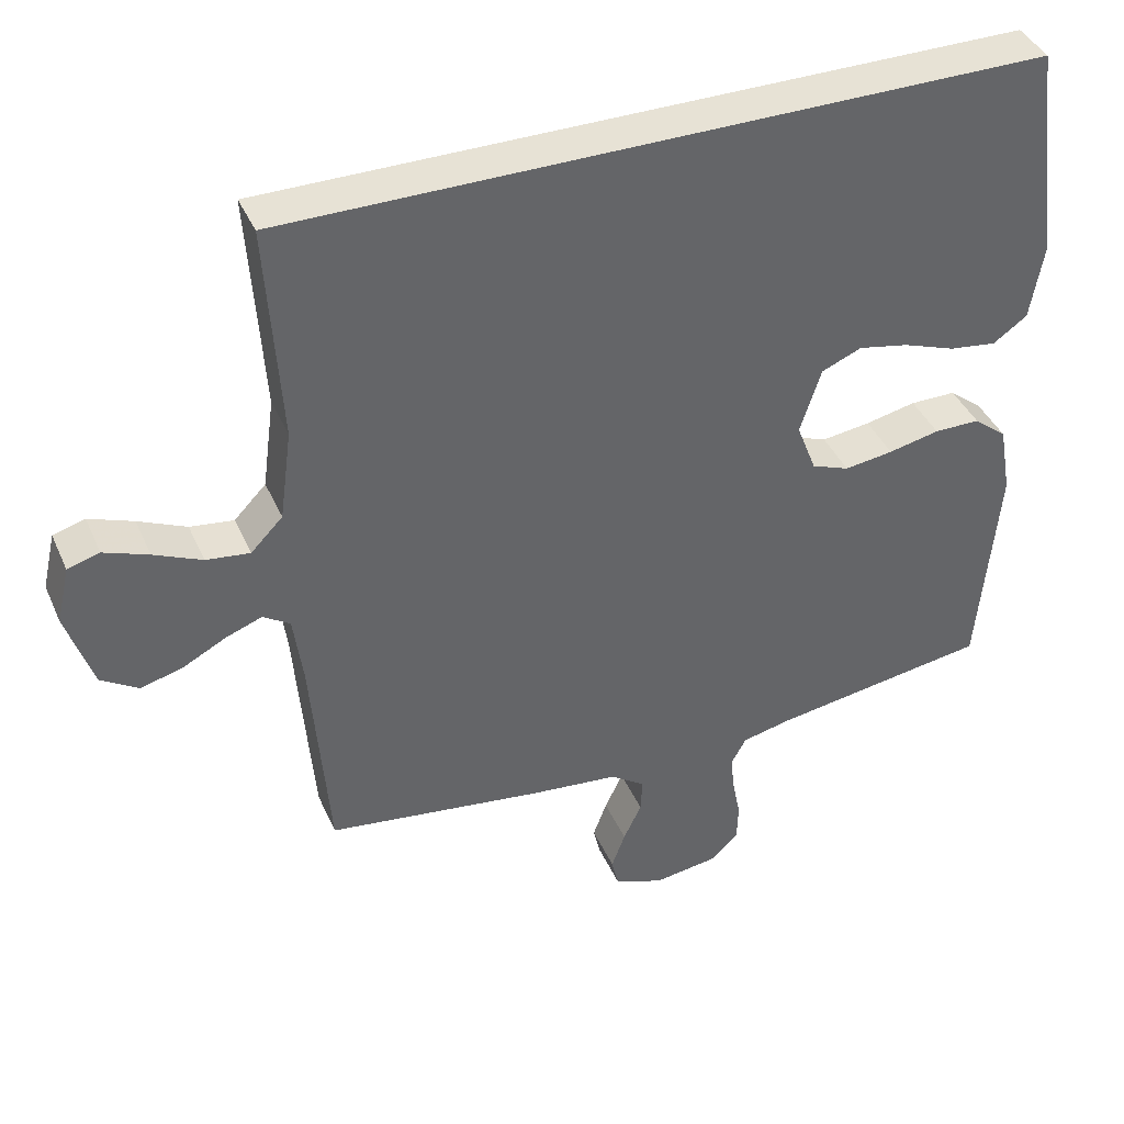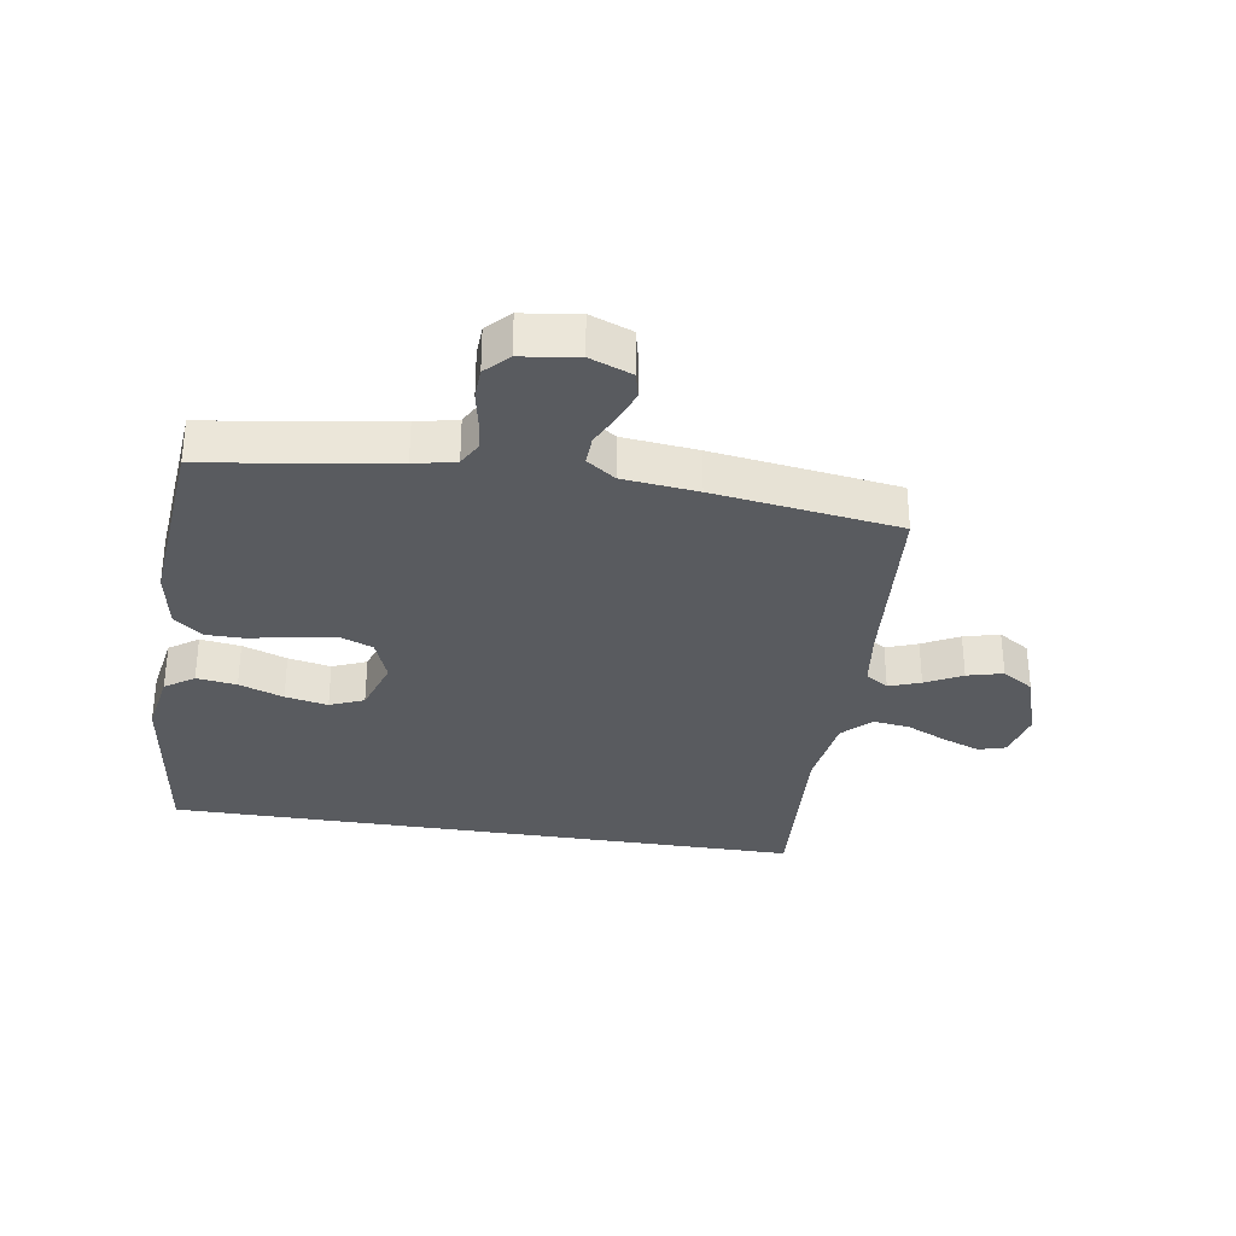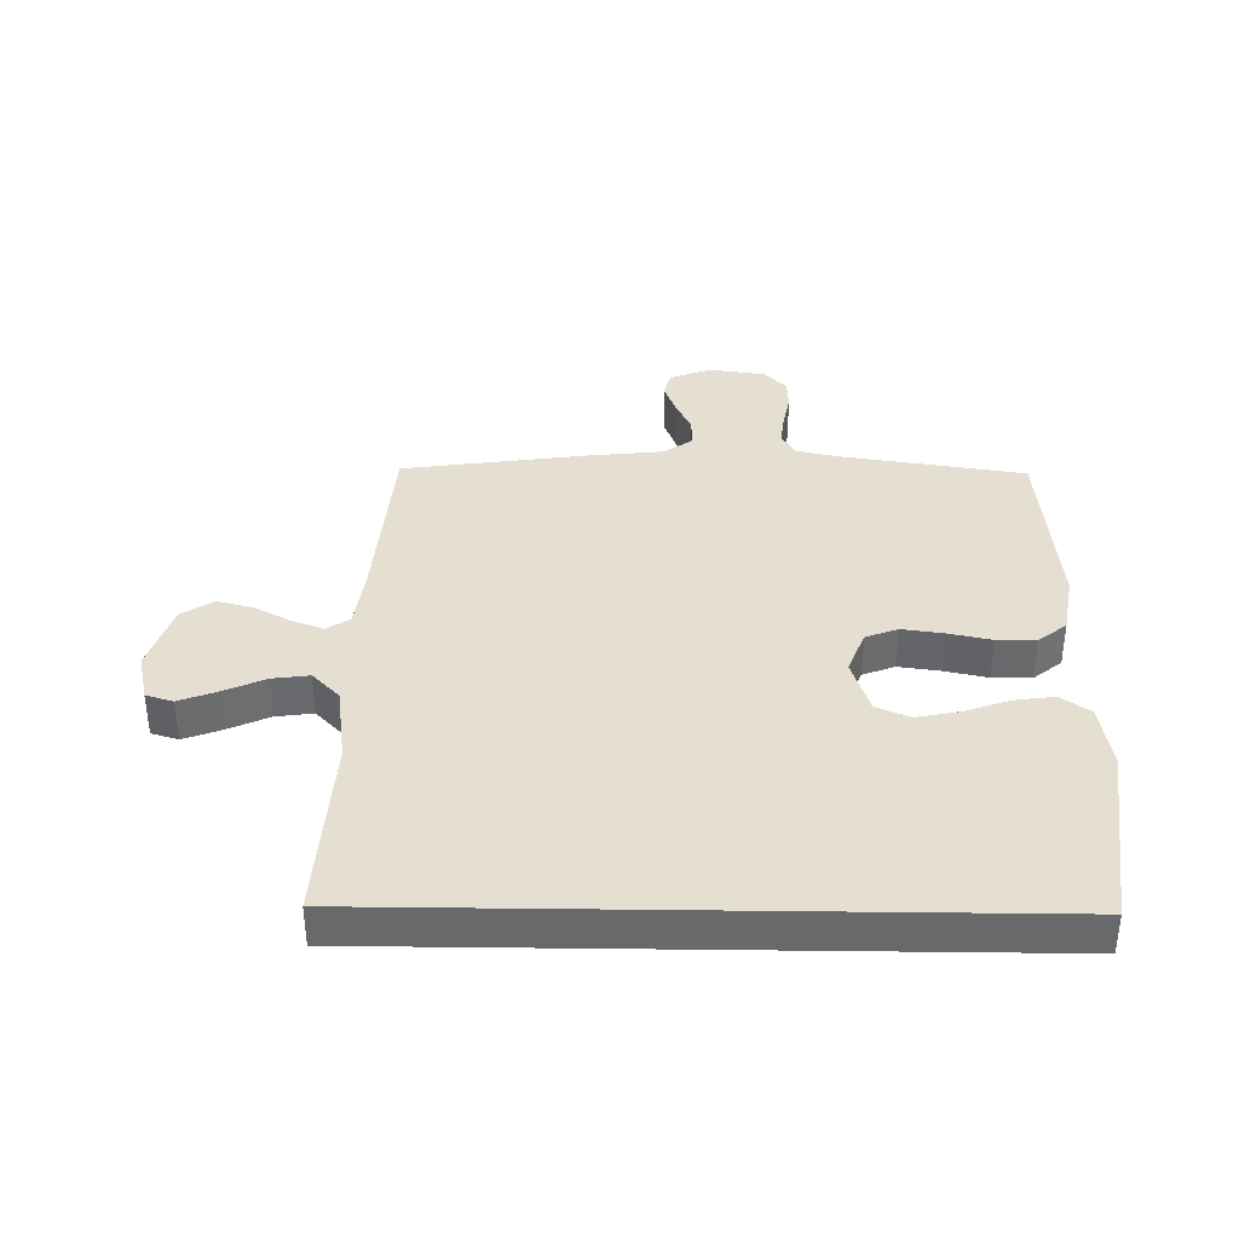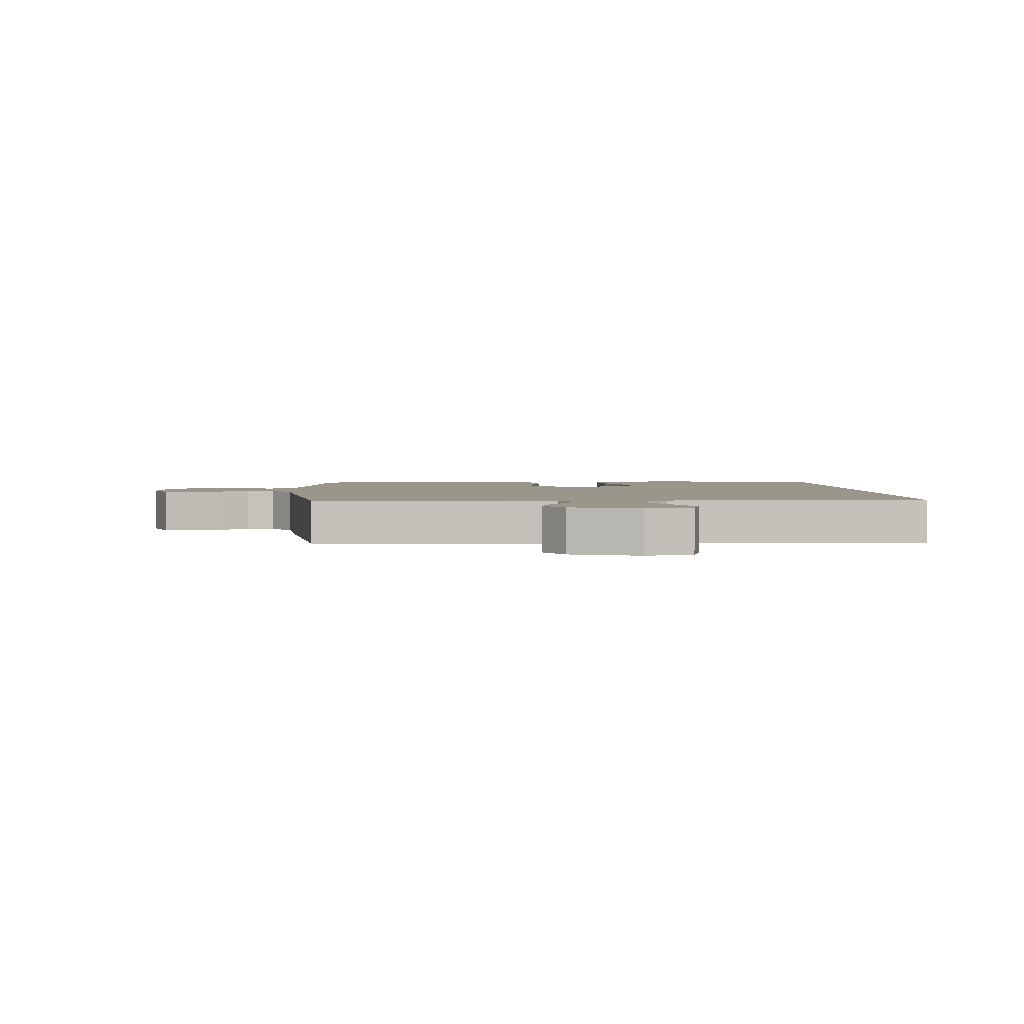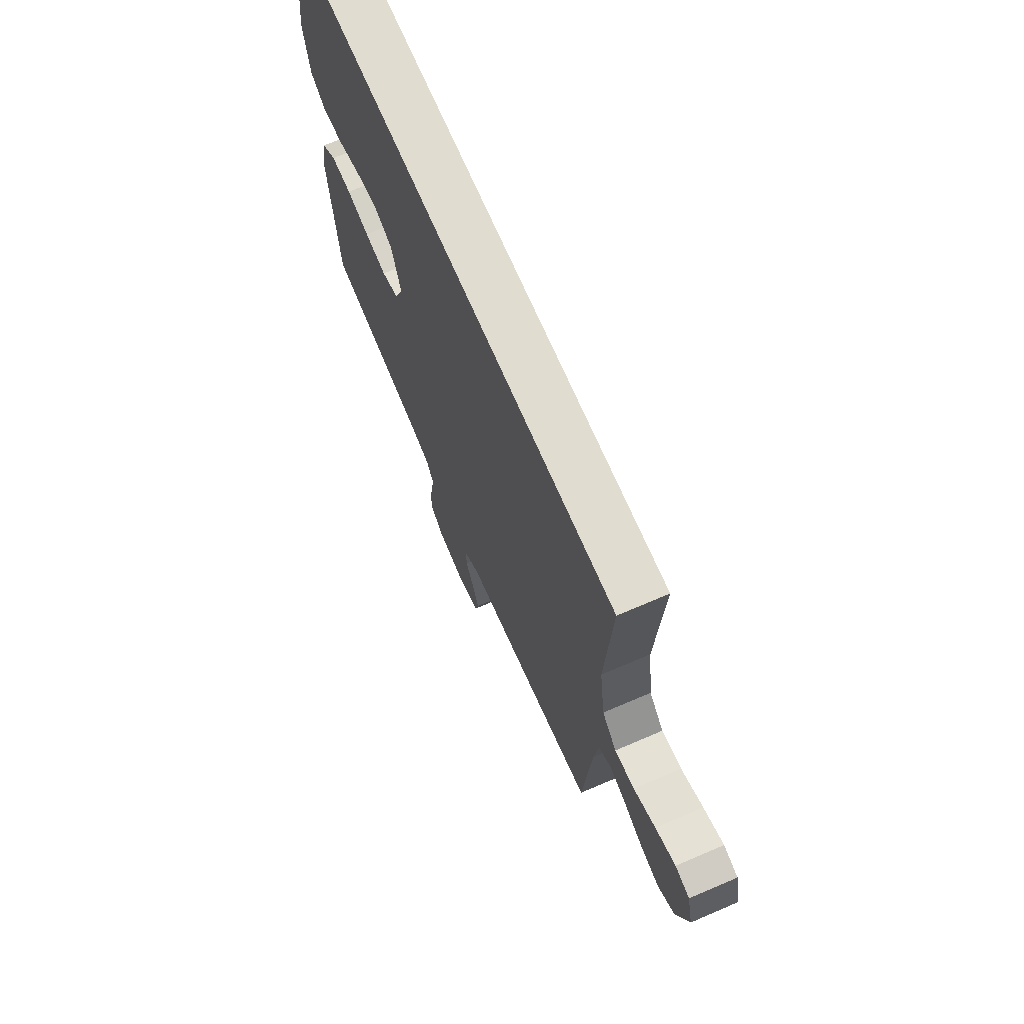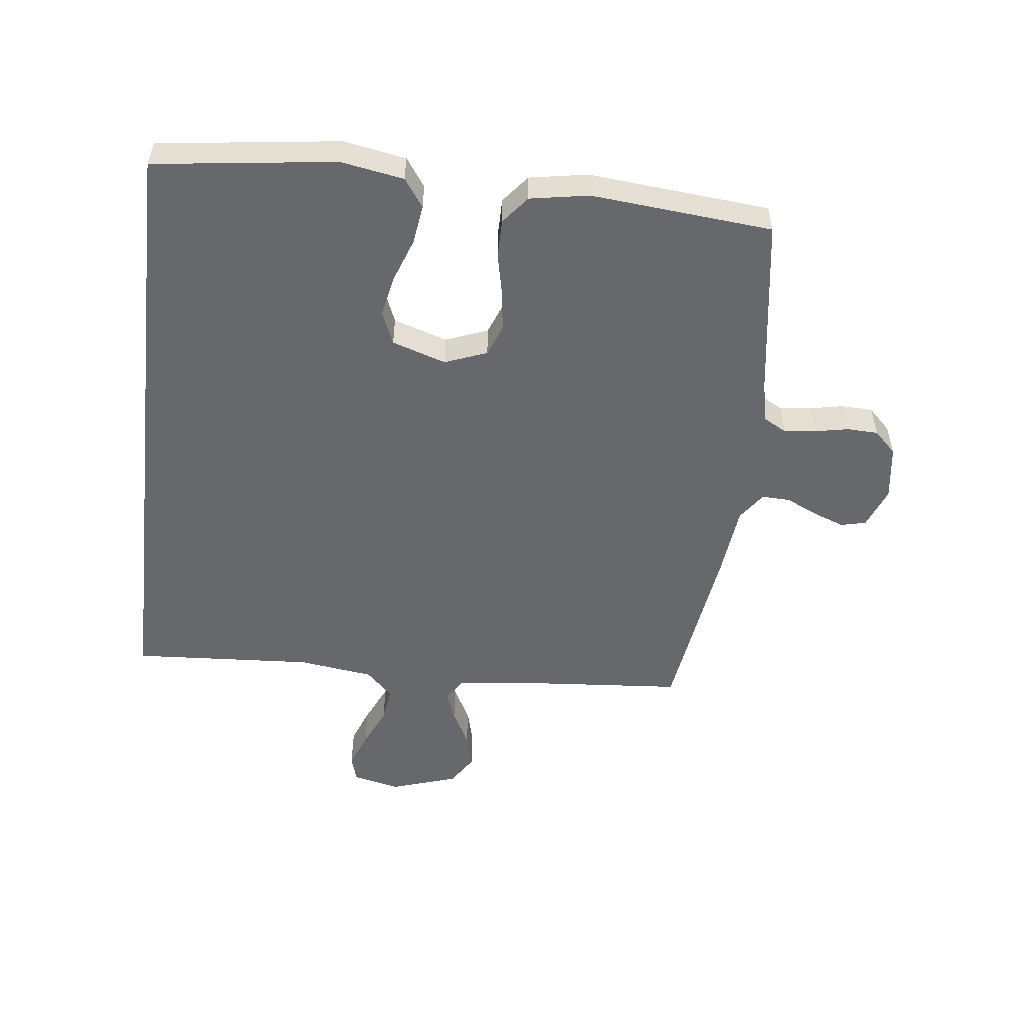
<metadata>
{"format":"obj","ext":"obj","renderer":"f3d","projection":"perspective","resolution":1024,"background":"white","views":[{"elev":40.4,"azim":-22.4,"up":"+Z"},{"elev":-32.3,"azim":171.0,"up":"+Y"},{"elev":37.3,"azim":0.8,"up":"+Y"},{"elev":2.5,"azim":-93.4,"up":"+Y"},{"elev":69.5,"azim":-113.3,"up":"+Z"},{"elev":-52.5,"azim":83.3,"up":"+Y"}]}
</metadata>
<code>
v -0.5 0.07 -0.5
v -0.524 0.07 -0.2
v -0.537 0.07 -0.103
v -0.574 0.07 -0.079
v -0.625 0.07 -0.098
v -0.684 0.07 -0.129
v -0.742 0.07 -0.144
v -0.793 0.07 -0.111
v -0.829 0.07 0
v -0.811 0.07 0.078
v -0.767 0.07 0.091
v -0.706 0.07 0.068
v -0.64 0.07 0.038
v -0.58 0.07 0.03
v -0.536 0.07 0.075
v -0.519 0.07 0.2
v -0.538 0.07 0.5
v 0.501 0.07 0.5
v 0.54 0.07 0.2
v 0.522 0.07 0.096
v 0.475 0.07 0.063
v 0.41 0.07 0.072
v 0.338 0.07 0.098
v 0.269 0.07 0.112
v 0.214 0.07 0.089
v 0.185 0.07 0
v 0.212 0.07 -0.07
v 0.264 0.07 -0.09
v 0.331 0.07 -0.081
v 0.401 0.07 -0.066
v 0.464 0.07 -0.066
v 0.51 0.07 -0.103
v 0.527 0.07 -0.2
v 0.5 0.07 -0.5
v 0.2 0.07 -0.545
v 0.133 0.07 -0.56
v 0.112 0.07 -0.598
v 0.118 0.07 -0.65
v 0.129 0.07 -0.706
v 0.127 0.07 -0.757
v 0.091 0.07 -0.794
v 0 0.07 -0.807
v -0.068 0.07 -0.781
v -0.078 0.07 -0.739
v -0.059 0.07 -0.688
v -0.034 0.07 -0.635
v -0.032 0.07 -0.588
v -0.079 0.07 -0.555
v -0.2 0.07 -0.542
v -0.5 0 -0.5
v -0.524 0 -0.2
v -0.537 0 -0.103
v -0.574 0 -0.079
v -0.625 0 -0.098
v -0.684 0 -0.129
v -0.742 0 -0.144
v -0.793 0 -0.111
v -0.829 0 0
v -0.811 0 0.078
v -0.767 0 0.091
v -0.706 0 0.068
v -0.64 0 0.038
v -0.58 0 0.03
v -0.536 0 0.075
v -0.519 0 0.2
v -0.538 0 0.5
v 0.501 0 0.5
v 0.54 0 0.2
v 0.522 0 0.096
v 0.475 0 0.063
v 0.41 0 0.072
v 0.338 0 0.098
v 0.269 0 0.112
v 0.214 0 0.089
v 0.185 0 0
v 0.212 0 -0.07
v 0.264 0 -0.09
v 0.331 0 -0.081
v 0.401 0 -0.066
v 0.464 0 -0.066
v 0.51 0 -0.103
v 0.527 0 -0.2
v 0.5 0 -0.5
v 0.2 0 -0.545
v 0.133 0 -0.56
v 0.112 0 -0.598
v 0.118 0 -0.65
v 0.129 0 -0.706
v 0.127 0 -0.757
v 0.091 0 -0.794
v 0 0 -0.807
v -0.068 0 -0.781
v -0.078 0 -0.739
v -0.059 0 -0.688
v -0.034 0 -0.635
v -0.032 0 -0.588
v -0.079 0 -0.555
v -0.2 0 -0.542
f 48 49 1 2
f 47 48 2 3
f 43 44 45 46
f 41 42 43 46
f 41 46 47
f 38 39 40 41
f 37 38 41 47
f 36 37 47 3
f 32 33 34 35
f 32 35 36 3
f 29 30 31 32
f 28 29 32
f 20 21 22 23
f 20 23 24
f 19 20 24
f 16 17 18 19
f 15 16 19 24
f 14 15 24 25
f 10 11 12 13
f 8 9 10 13
f 8 13 14
f 5 6 7 8
f 4 5 8 14
f 28 32 3 4
f 27 28 4 14
f 26 27 14
f 14 25 26
f 51 50 98 97
f 52 51 97 96
f 95 94 93 92
f 95 92 91 90
f 96 95 90
f 90 89 88 87
f 96 90 87 86
f 52 96 86 85
f 84 83 82 81
f 52 85 84 81
f 81 80 79 78
f 81 78 77
f 72 71 70 69
f 73 72 69
f 73 69 68
f 68 67 66 65
f 73 68 65 64
f 74 73 64 63
f 62 61 60 59
f 62 59 58 57
f 63 62 57
f 57 56 55 54
f 63 57 54 53
f 53 52 81 77
f 63 53 77 76
f 63 76 75
f 75 74 63
f 1 50 51 2
f 2 51 52 3
f 3 52 53 4
f 4 53 54 5
f 5 54 55 6
f 6 55 56 7
f 7 56 57 8
f 8 57 58 9
f 9 58 59 10
f 10 59 60 11
f 11 60 61 12
f 12 61 62 13
f 13 62 63 14
f 14 63 64 15
f 15 64 65 16
f 16 65 66 17
f 17 66 67 18
f 18 67 68 19
f 19 68 69 20
f 20 69 70 21
f 21 70 71 22
f 22 71 72 23
f 23 72 73 24
f 24 73 74 25
f 25 74 75 26
f 26 75 76 27
f 27 76 77 28
f 28 77 78 29
f 29 78 79 30
f 30 79 80 31
f 31 80 81 32
f 32 81 82 33
f 33 82 83 34
f 34 83 84 35
f 35 84 85 36
f 36 85 86 37
f 37 86 87 38
f 38 87 88 39
f 39 88 89 40
f 40 89 90 41
f 41 90 91 42
f 42 91 92 43
f 43 92 93 44
f 44 93 94 45
f 45 94 95 46
f 46 95 96 47
f 47 96 97 48
f 48 97 98 49
f 49 98 50 1

</code>
